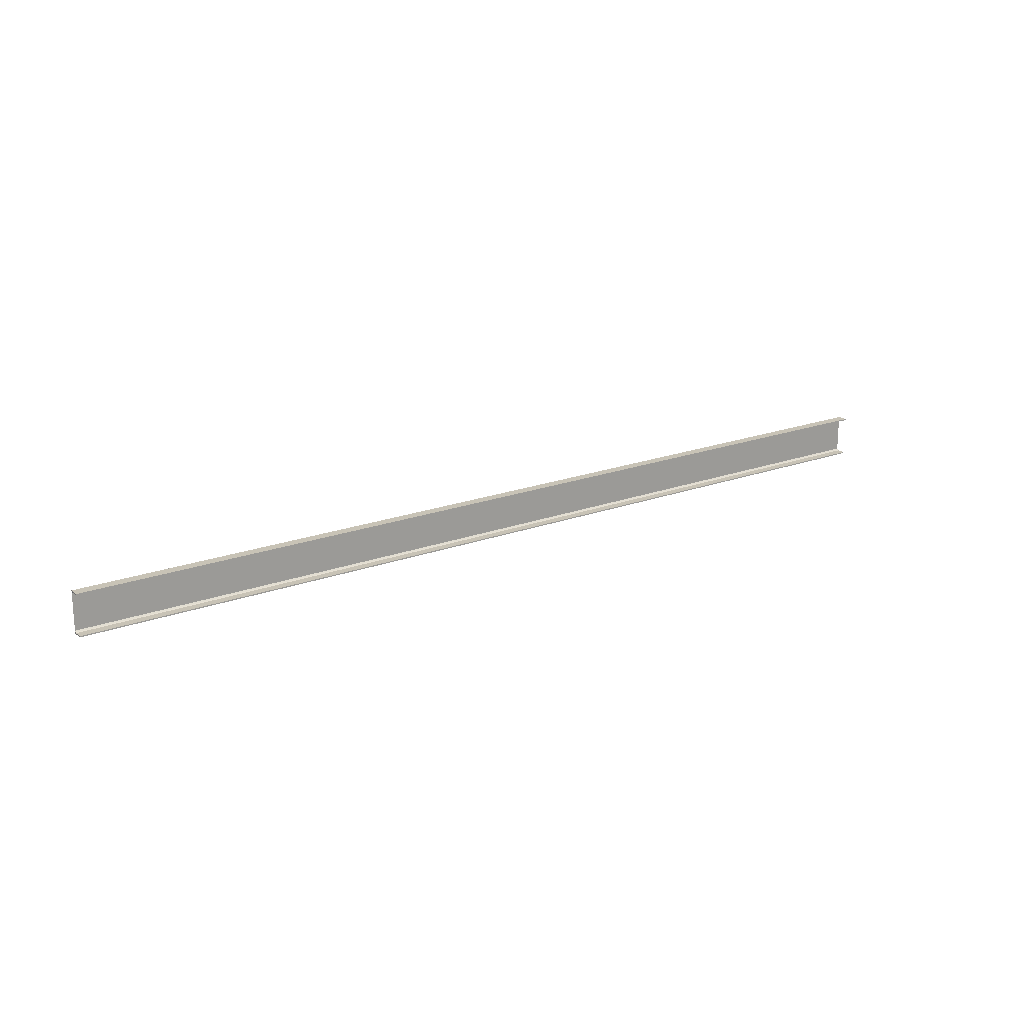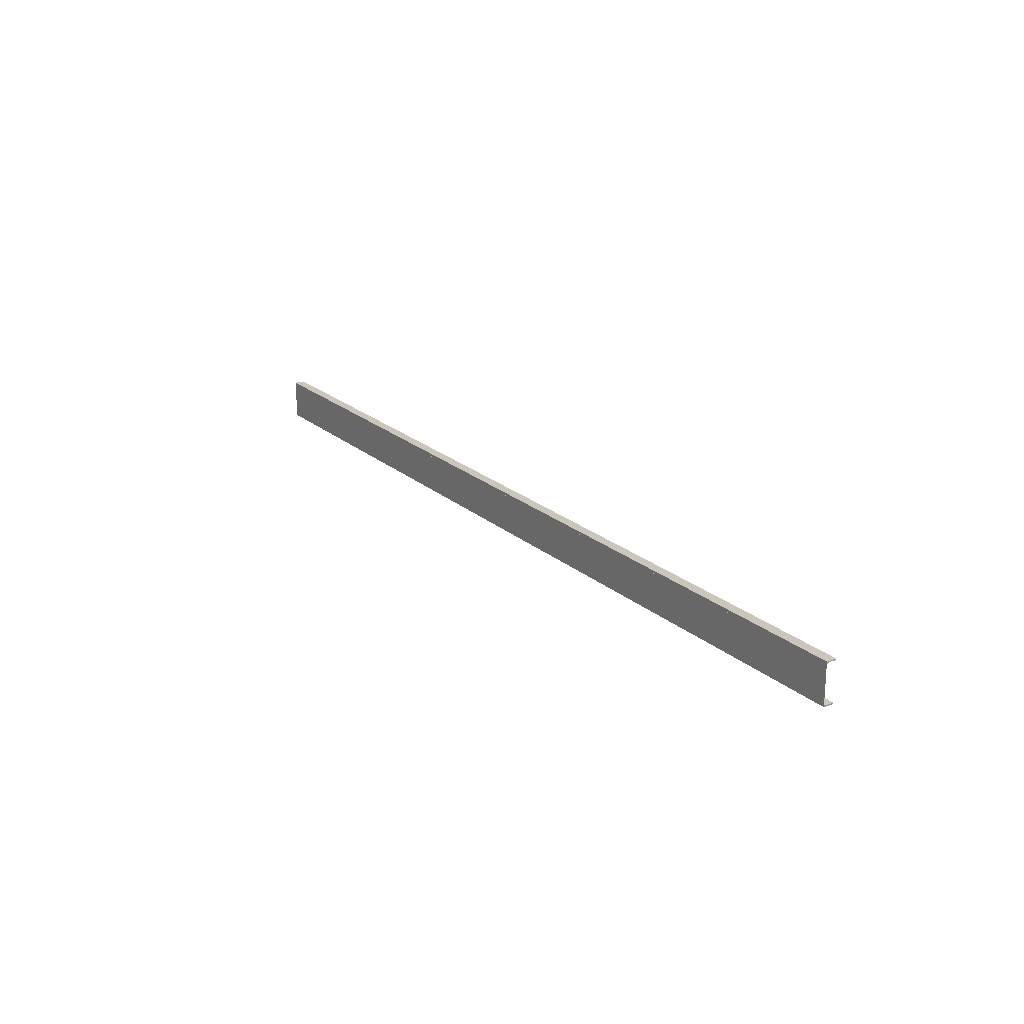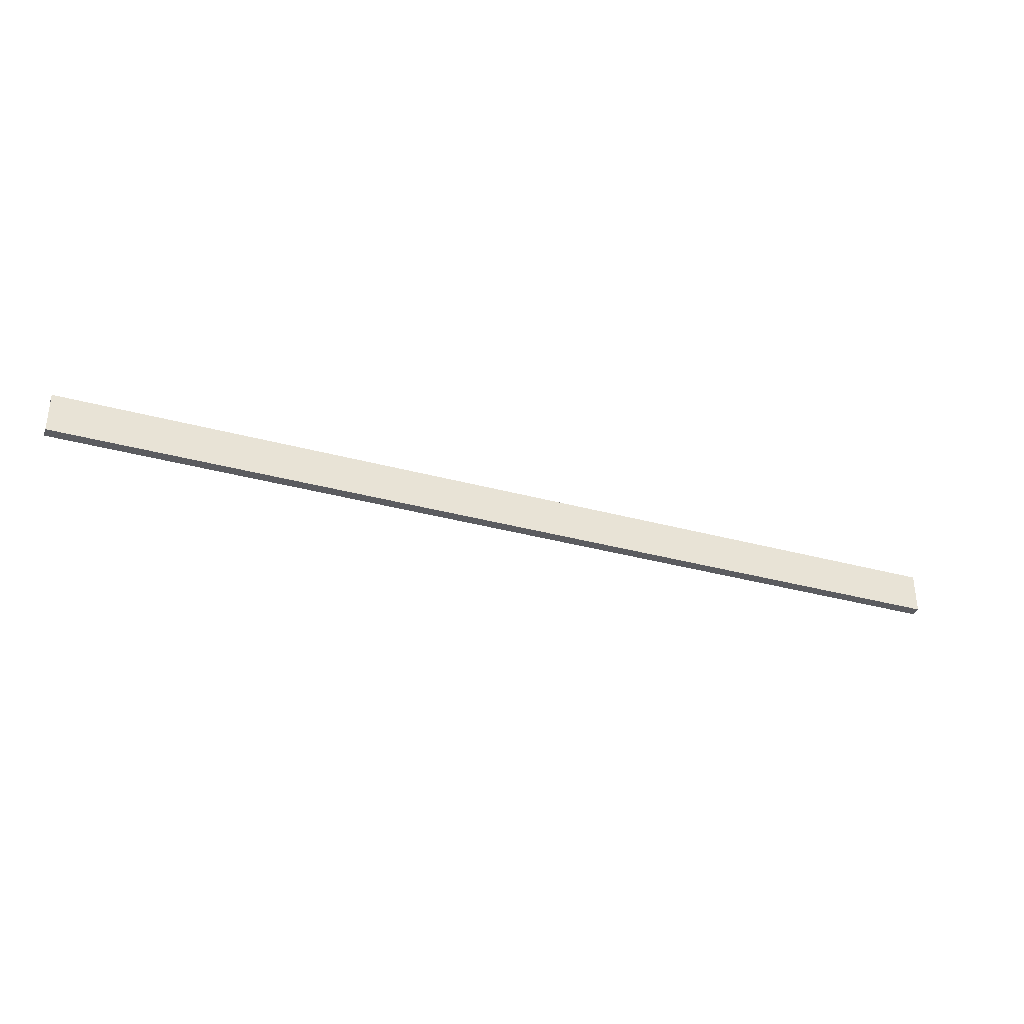
<metadata>
{"format":"obj","ext":"obj","renderer":"f3d","projection":"perspective","resolution":1024,"background":"white","views":[{"elev":19.5,"azim":145.0,"up":"+Z"},{"elev":21.0,"azim":56.3,"up":"+Z"},{"elev":-34.8,"azim":-20.1,"up":"+Z"}]}
</metadata>
<code>
o 617
v 2159 1896 12.97
v 2159 1896 13
v 2159 1896 12.98
v 2159 1896 12.99
v 2168 1896 12.97
v 2168 1896 12.63
v 2159 1896 12.97
v 2159 1896 12.63
v 2168 1896 12.62
v 2168 1896 12.63
v 2168 1896 12.6
v 2168 1896 12.61
v 2168 1896 12.6
v 2168 1896 12.61
v 2159 1896 12.6
v 2168 1896 12.6
v 2159 1896 12.61
v 2159 1896 12.6
v 2168 1896 12.62
v 2168 1896 12.61
v 2159 1896 12.61
v 2159 1896 12.6
v 2159 1896 12.61
v 2159 1896 12.61
v 2168 1896 12.6
v 2159 1896 12.61
v 2159 1896 12.6
v 2168 1896 12.61
v 2168 1896 12.6
v 2168 1896 13
v 2168 1896 12.62
v 2159 1896 12.62
v 2168 1896 12.99
v 2168 1896 12.98
v 2168 1896 12.97
v 2159 1896 12.98
v 2168 1896 12.99
v 2168 1896 12.98
v 2168 1896 13
v 2168 1896 12.99
v 2159 1896 12.99
v 2168 1896 12.99
v 2168 1896 13
v 2168 1896 12.99
v 2159 1896 12.98
v 2159 1896 12.99
v 2159 1896 13
v 2159 1896 13
v 2159 1896 13
v 2168 1896 12.99
v 2159 1896 12.99
v 2159 1896 13
v 2168 1896 13
v 2168 1896 13
v 2159 1896 12.6
v 2159 1896 12.61
v 2159 1896 12.62
v 2159 1896 12.63
f 1 2 3
f 3 2 4
f 3 5 1
f 6 7 5
f 7 6 8
f 9 8 10
f 10 11 9
f 9 11 12
f 12 13 14
f 15 13 16
f 15 17 18
f 17 19 20
f 21 20 14
f 21 13 22
f 18 23 24
f 25 26 14
f 25 27 22
f 28 26 23
f 28 29 13
f 30 27 29
f 31 23 32
f 33 30 34
f 34 30 35
f 35 36 34
f 36 37 38
f 39 37 40
f 41 42 37
f 43 44 39
f 44 45 46
f 43 47 48
f 41 49 47
f 50 46 51
f 52 42 51
f 4 47 51
f 50 47 53
f 52 54 53
f 55 54 49
f 56 55 57
f 57 55 58
f 58 31 57

</code>
